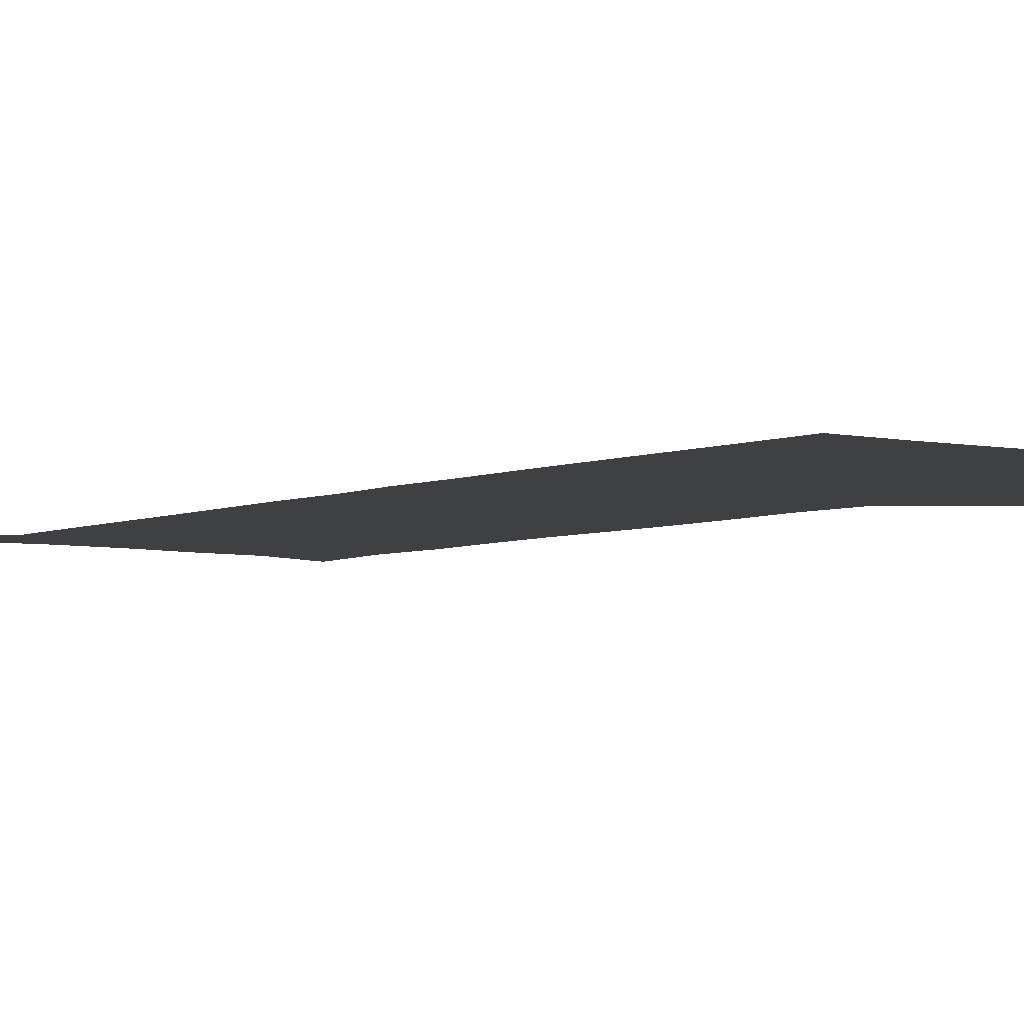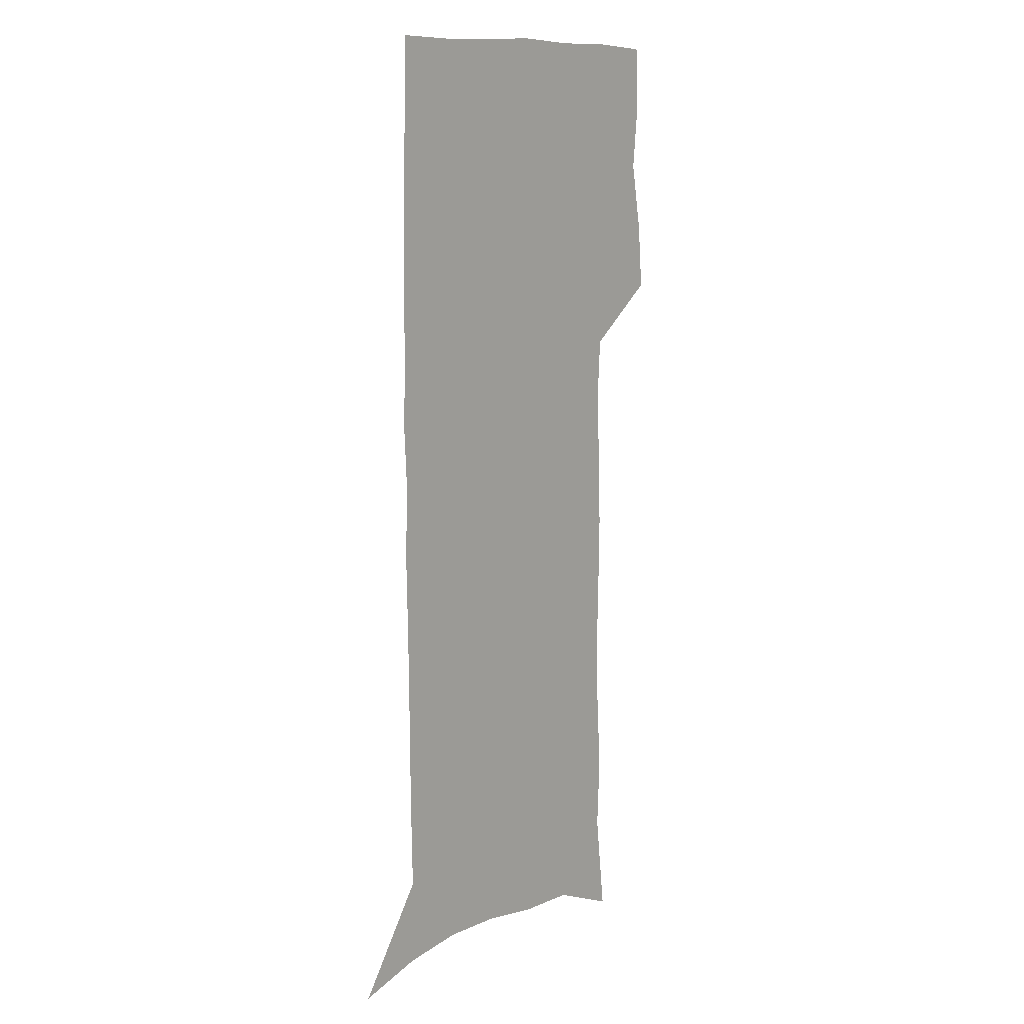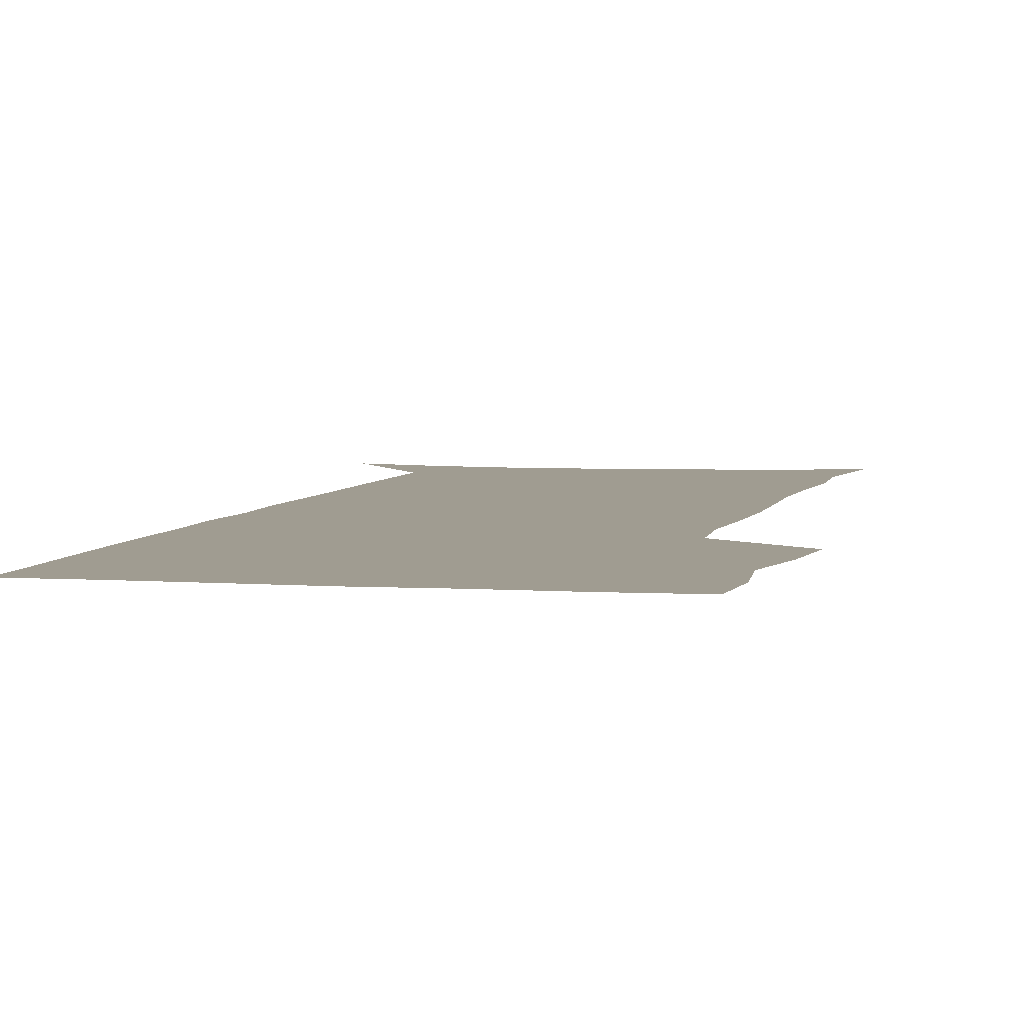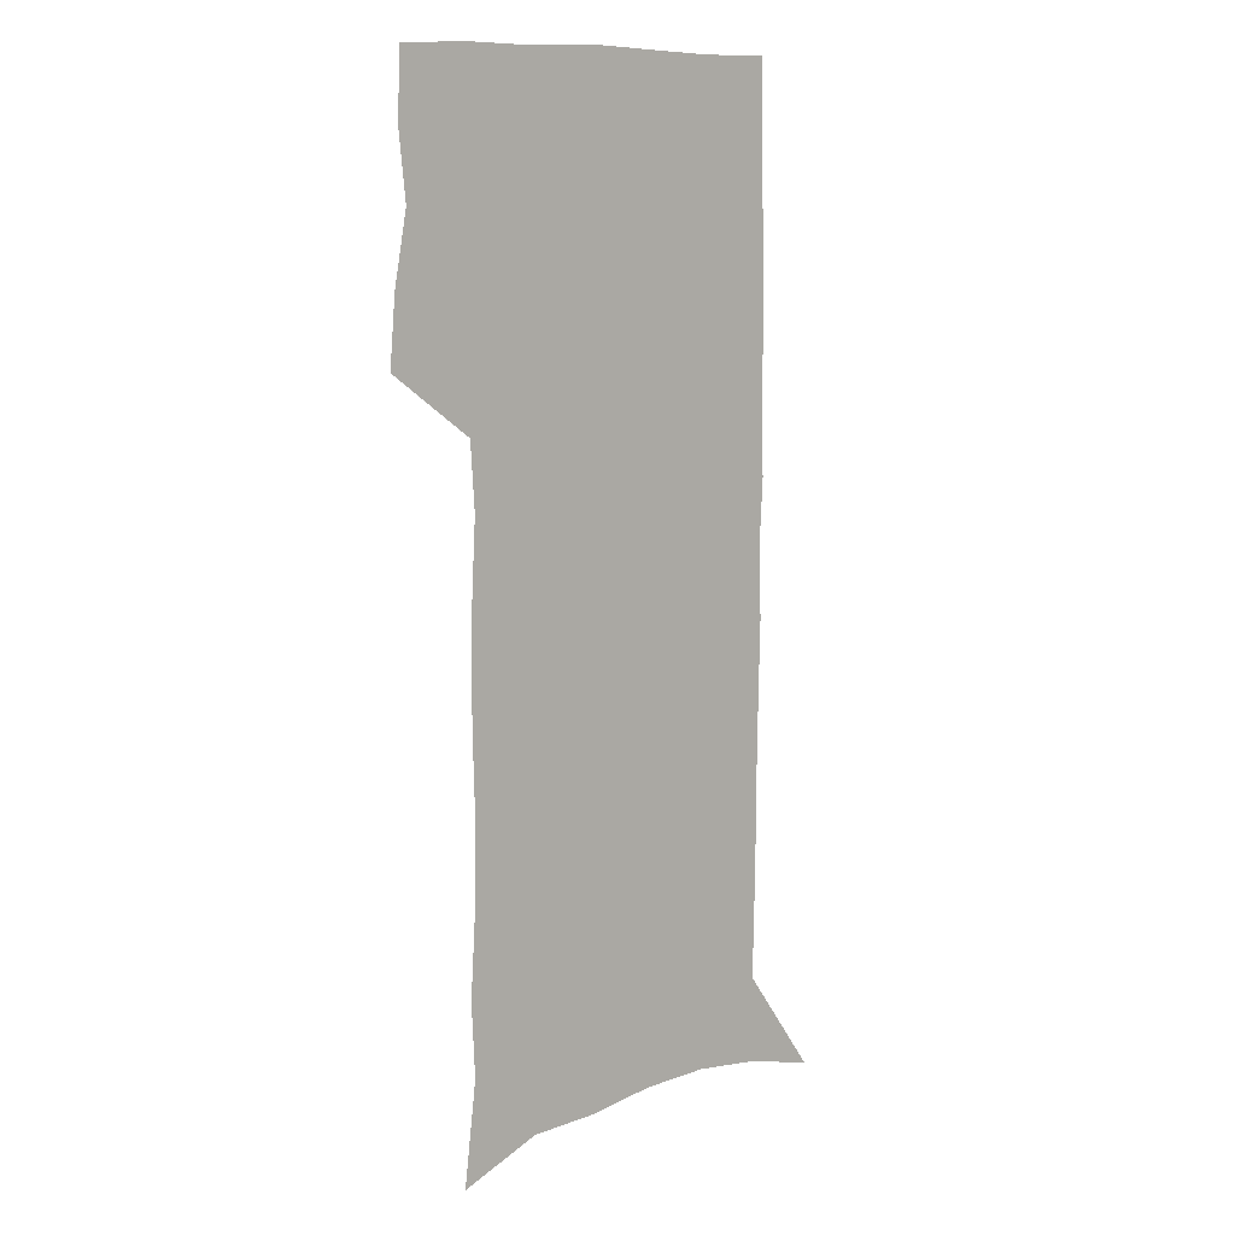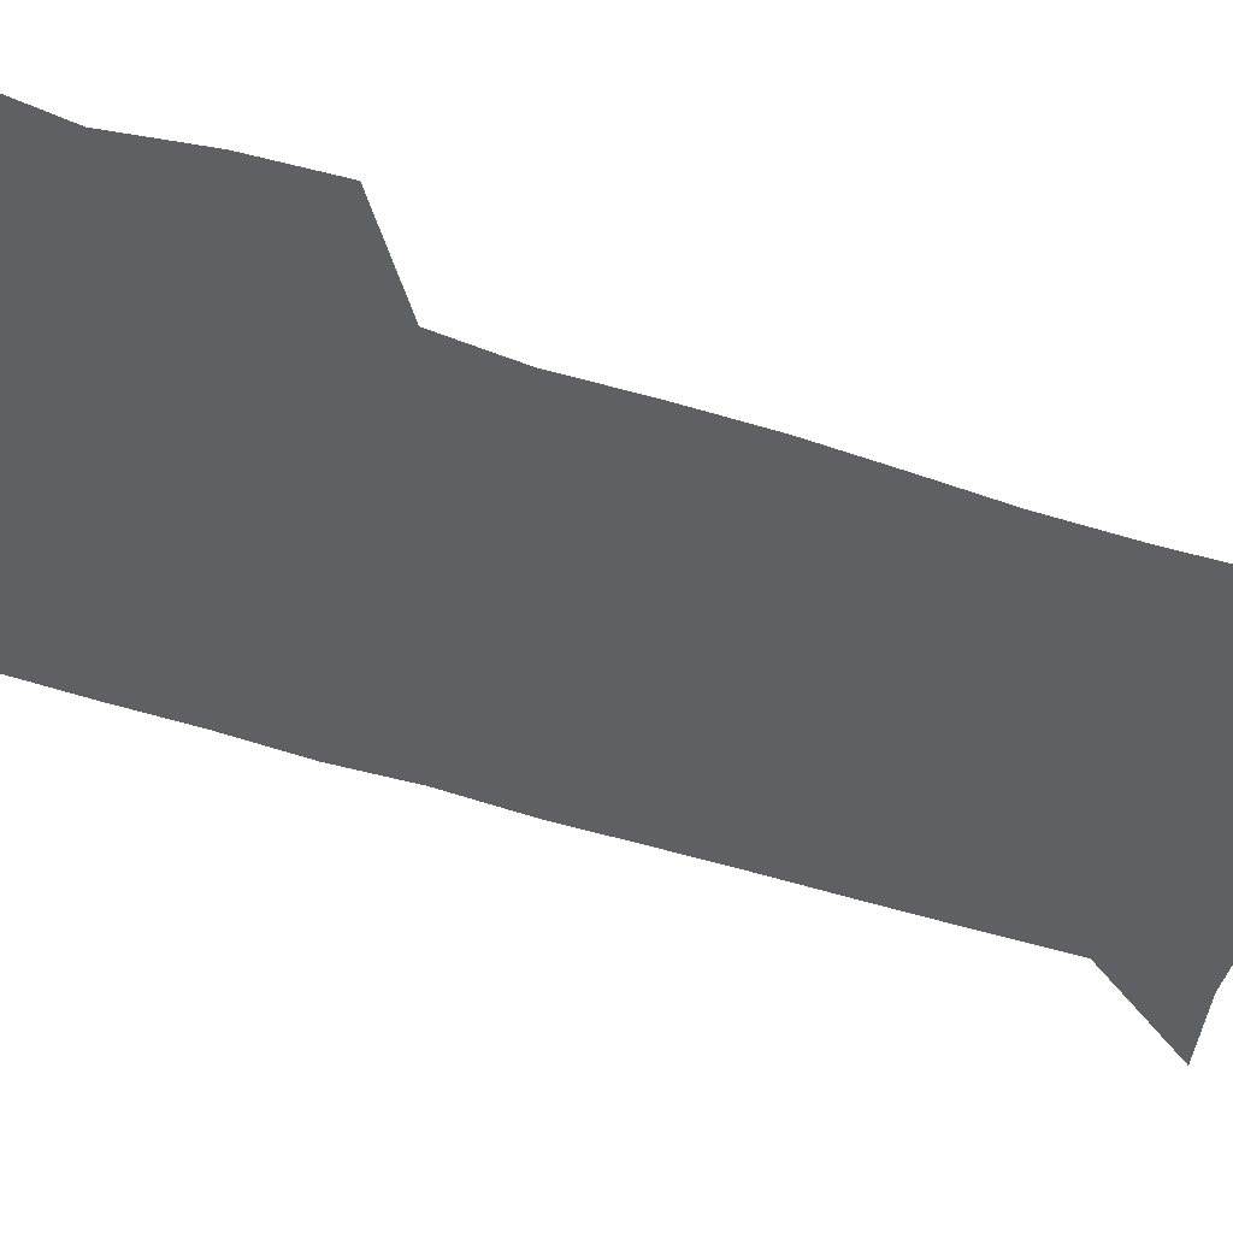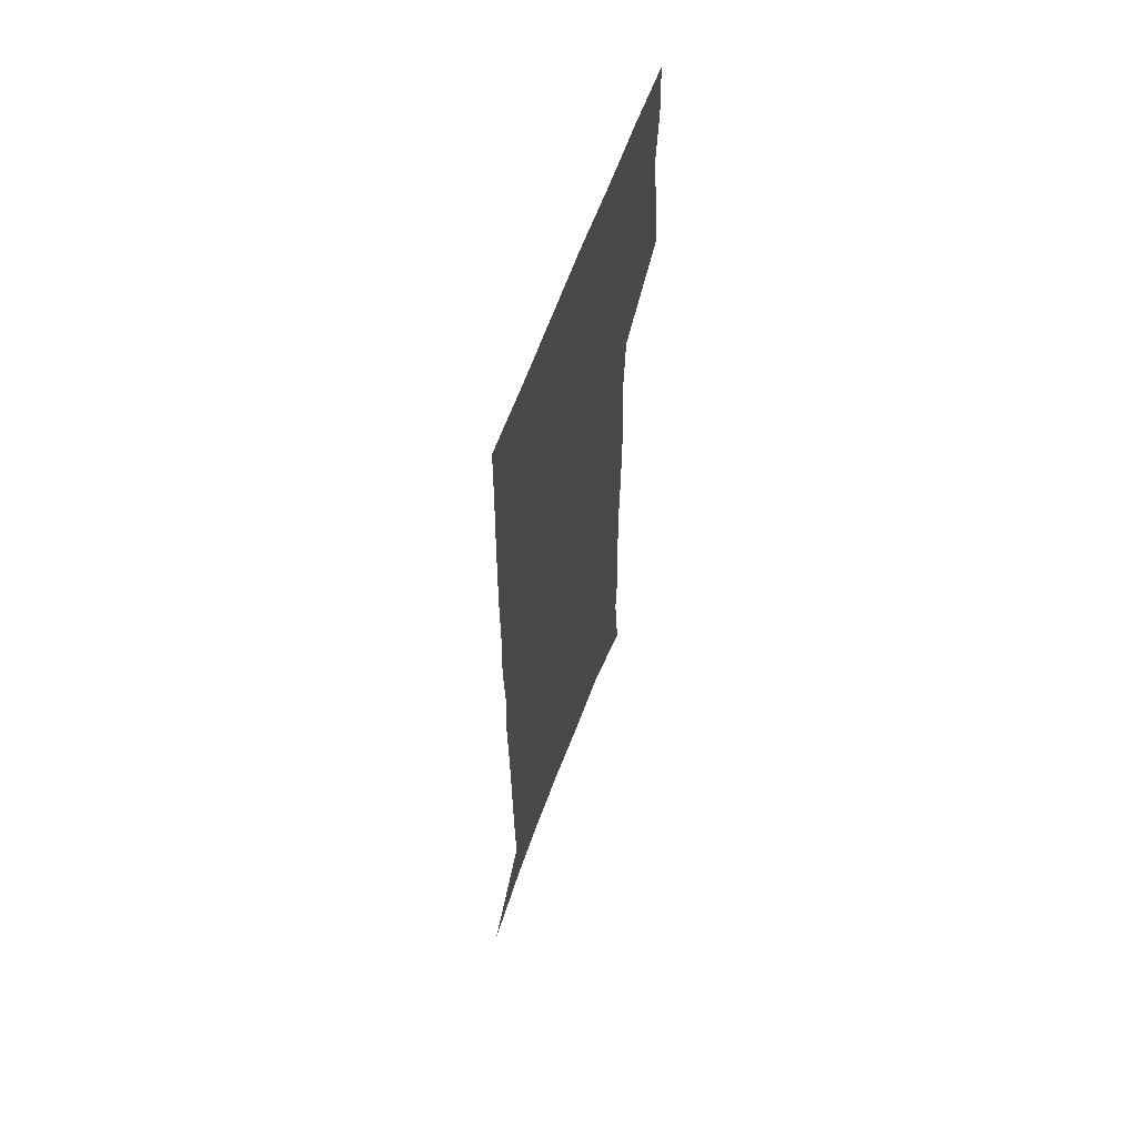
<metadata>
{"format":"obj","ext":"obj","renderer":"f3d","projection":"perspective","resolution":1024,"background":"white","views":[{"elev":-4.6,"azim":144.0,"up":"+Z"},{"elev":10.8,"azim":128.9,"up":"+Y"},{"elev":4.4,"azim":-166.9,"up":"+Z"},{"elev":10.6,"azim":-38.2,"up":"+Y"},{"elev":-44.5,"azim":-111.9,"up":"+Z"},{"elev":63.2,"azim":110.0,"up":"+Y"}]}
</metadata>
<code>
v 477 447 0
v 479.6 476.6 0
v 485.1 507 0
v 482.1 536.5 0
v 483.5 564.6 0
v 505.6 121.6 0
v 511 167 0
v 509.5 199.3 0
v 511.7 234.8 0
v 512.5 267.6 0
v 511.8 298.4 0
v 511.2 329.1 0
v 512.1 360.3 0
v 513.8 391.8 0
v 512 420.7 0
v 515.6 450.8 0
v 513.6 478.7 0
v 516.2 507.2 0
v 516.1 535.1 0
v 512.5 565.9 0
v 539.9 136 0
v 542.6 176.7 0
v 544.8 213.3 0
v 545 245.1 0
v 544.4 275.4 0
v 544.4 306.1 0
v 544.2 336.2 0
v 544 365.8 0
v 544.2 395.2 0
v 545.5 424.5 0
v 546.3 452.7 0
v 545.9 480 0
v 545.9 507.2 0
v 546.3 533.8 0
v 542.4 565.4 0
v 569.1 137.2 0
v 571.5 181.5 0
v 573.9 220.7 0
v 573.4 249.4 0
v 573.4 279.9 0
v 573.3 309.9 0
v 573.2 339.7 0
v 573.4 369.1 0
v 573.7 398 0
v 573.9 426 0
v 574.4 453.8 0
v 573.7 480.7 0
v 573.8 507.6 0
v 573.3 534.6 0
v 570.8 566.6 0
v 598.7 141.8 0
v 599.8 186.6 0
v 600.5 218.9 0
v 600.6 249 0
v 600.6 281.4 0
v 600.7 310.5 0
v 600.8 342.2 0
v 600.9 370.4 0
v 601.1 398.2 0
v 601.2 426.1 0
v 601.1 454.1 0
v 601 481.1 0
v 600.9 508 0
v 600.5 534.4 0
v 599.5 565.5 0
v 627.8 142.9 0
v 627.8 182 0
v 627.6 217.3 0
v 627.9 248.6 0
v 628 279.7 0
v 628.4 309.3 0
v 628.1 340.4 0
v 628.1 369.5 0
v 628.6 397.5 0
v 629 425.6 0
v 628.5 453.9 0
v 628.4 481.3 0
v 628.3 508.6 0
v 627.8 535.9 0
v 628 564.5 0
v 657 139.5 0
v 656.4 177.5 0
v 657.1 210.4 0
v 657.5 242.4 0
v 657.6 274 0
v 658.1 304.4 0
v 658.8 334.6 0
v 657.7 365.8 0
v 659.2 394.3 0
v 658.3 424 0
v 658.5 452.6 0
v 658.1 481 0
v 657.5 509.2 0
v 656.6 537.1 0
v 656.2 564.9 0
v 687.8 131.4 0
v 691 571 0
v 691 601 0
f 15 16 1
f 1 16 2
f 16 17 2
f 2 17 3
f 17 18 3
f 3 18 4
f 18 19 4
f 4 19 5
f 19 20 5
f 6 21 7
f 21 22 7
f 7 22 8
f 22 23 8
f 8 23 9
f 23 24 9
f 9 24 10
f 24 25 10
f 10 25 11
f 25 26 11
f 11 26 12
f 26 27 12
f 12 27 13
f 27 28 13
f 13 28 14
f 28 29 14
f 14 29 15
f 29 30 15
f 15 30 16
f 30 31 16
f 16 31 17
f 31 32 17
f 17 32 18
f 32 33 18
f 18 33 19
f 33 34 19
f 19 34 20
f 34 35 20
f 21 36 22
f 36 37 22
f 22 37 23
f 37 38 23
f 23 38 24
f 38 39 24
f 24 39 25
f 39 40 25
f 25 40 26
f 40 41 26
f 26 41 27
f 41 42 27
f 27 42 28
f 42 43 28
f 28 43 29
f 43 44 29
f 29 44 30
f 44 45 30
f 30 45 31
f 45 46 31
f 31 46 32
f 46 47 32
f 32 47 33
f 47 48 33
f 33 48 34
f 48 49 34
f 34 49 35
f 49 50 35
f 36 51 37
f 51 52 37
f 37 52 38
f 52 53 38
f 38 53 39
f 53 54 39
f 39 54 40
f 54 55 40
f 40 55 41
f 55 56 41
f 41 56 42
f 56 57 42
f 42 57 43
f 57 58 43
f 43 58 44
f 58 59 44
f 44 59 45
f 59 60 45
f 45 60 46
f 60 61 46
f 46 61 47
f 61 62 47
f 47 62 48
f 62 63 48
f 48 63 49
f 63 64 49
f 49 64 50
f 64 65 50
f 51 66 52
f 66 67 52
f 52 67 53
f 67 68 53
f 53 68 54
f 68 69 54
f 54 69 55
f 69 70 55
f 55 70 56
f 70 71 56
f 56 71 57
f 71 72 57
f 57 72 58
f 72 73 58
f 58 73 59
f 73 74 59
f 59 74 60
f 74 75 60
f 60 75 61
f 75 76 61
f 61 76 62
f 76 77 62
f 62 77 63
f 77 78 63
f 63 78 64
f 78 79 64
f 64 79 65
f 79 80 65
f 66 81 67
f 81 82 67
f 67 82 68
f 82 83 68
f 68 83 69
f 83 84 69
f 69 84 70
f 84 85 70
f 70 85 71
f 85 86 71
f 71 86 72
f 86 87 72
f 72 87 73
f 87 88 73
f 73 88 74
f 88 89 74
f 74 89 75
f 89 90 75
f 75 90 76
f 90 91 76
f 76 91 77
f 91 92 77
f 77 92 78
f 92 93 78
f 78 93 79
f 93 94 79
f 79 94 80
f 94 95 80
f 81 96 82

</code>
